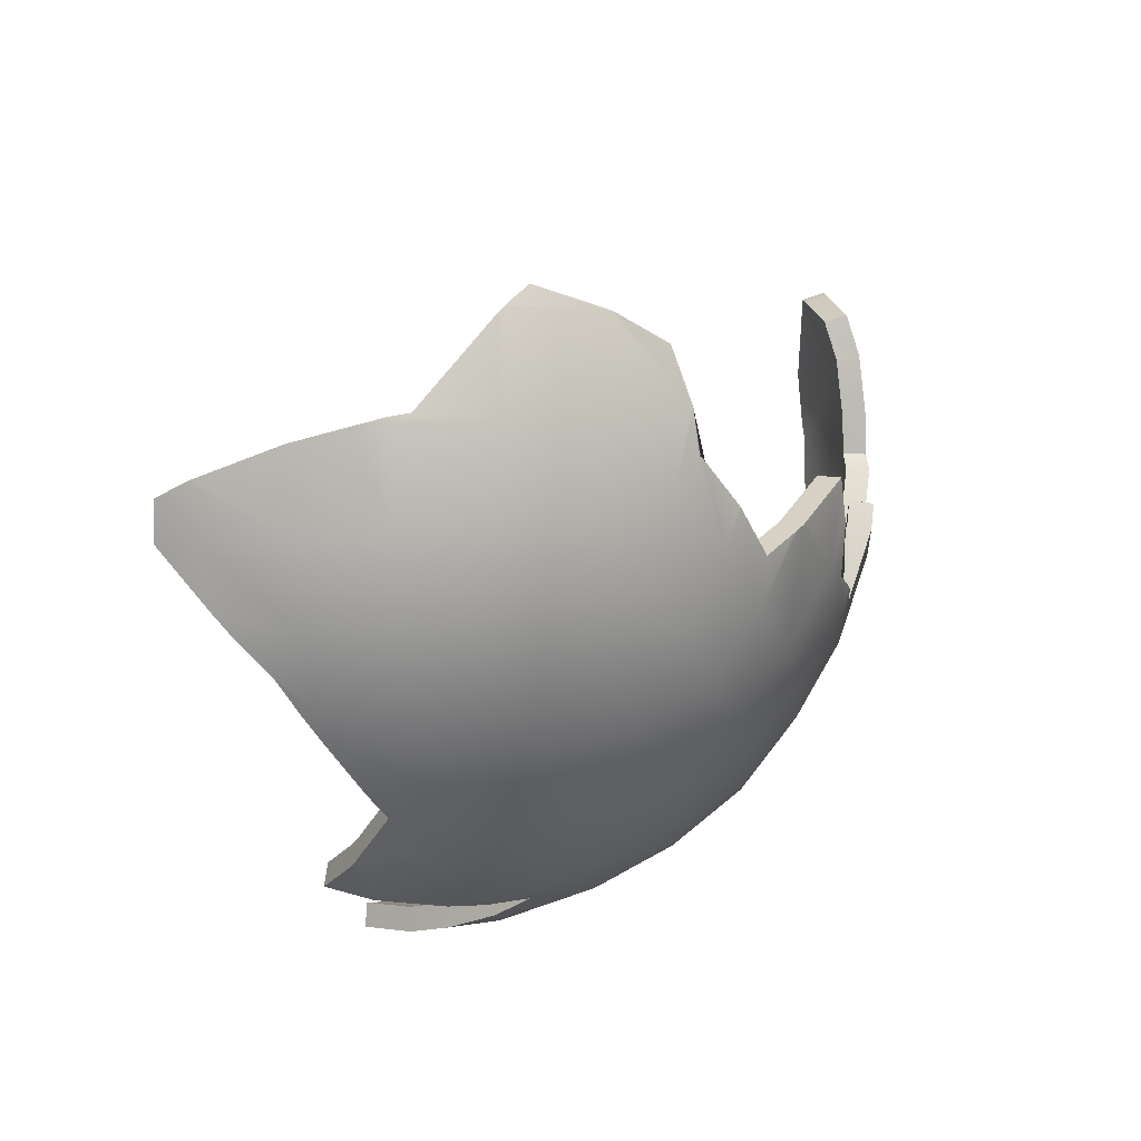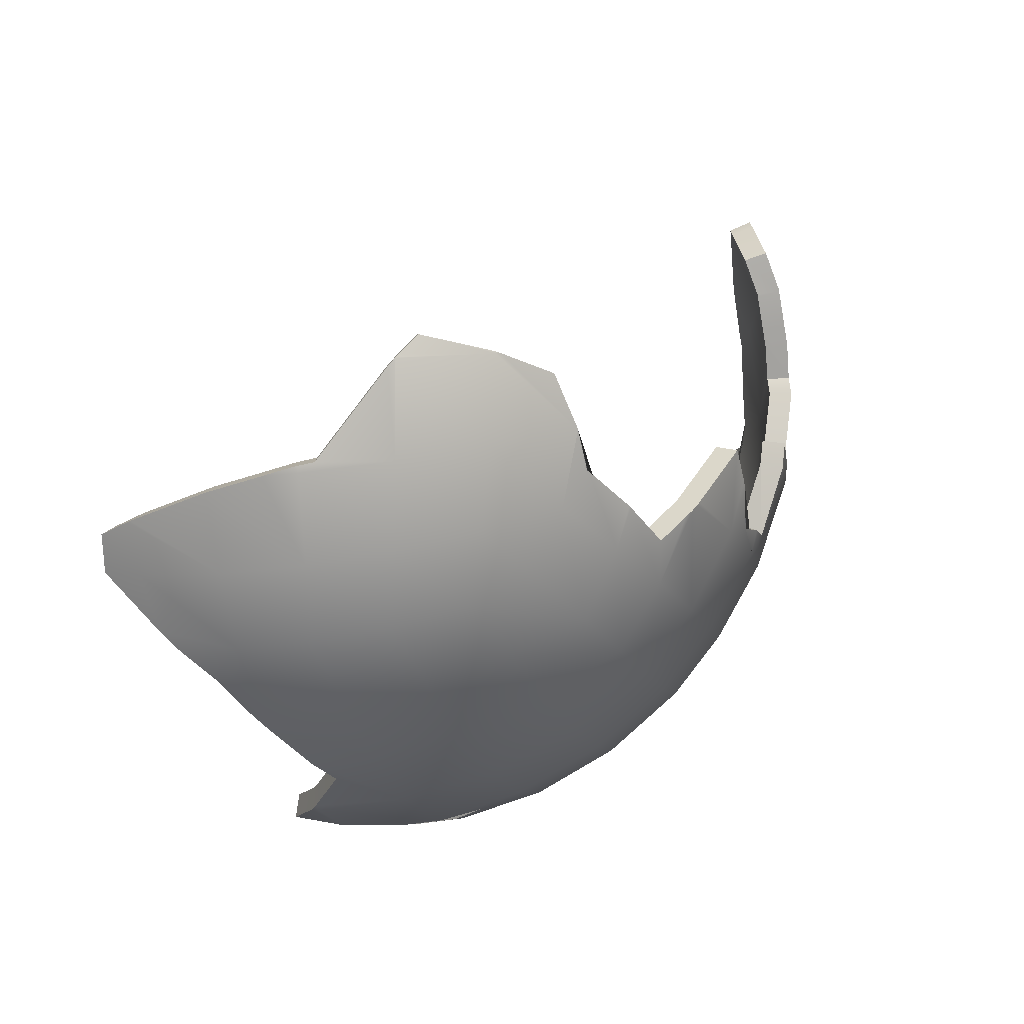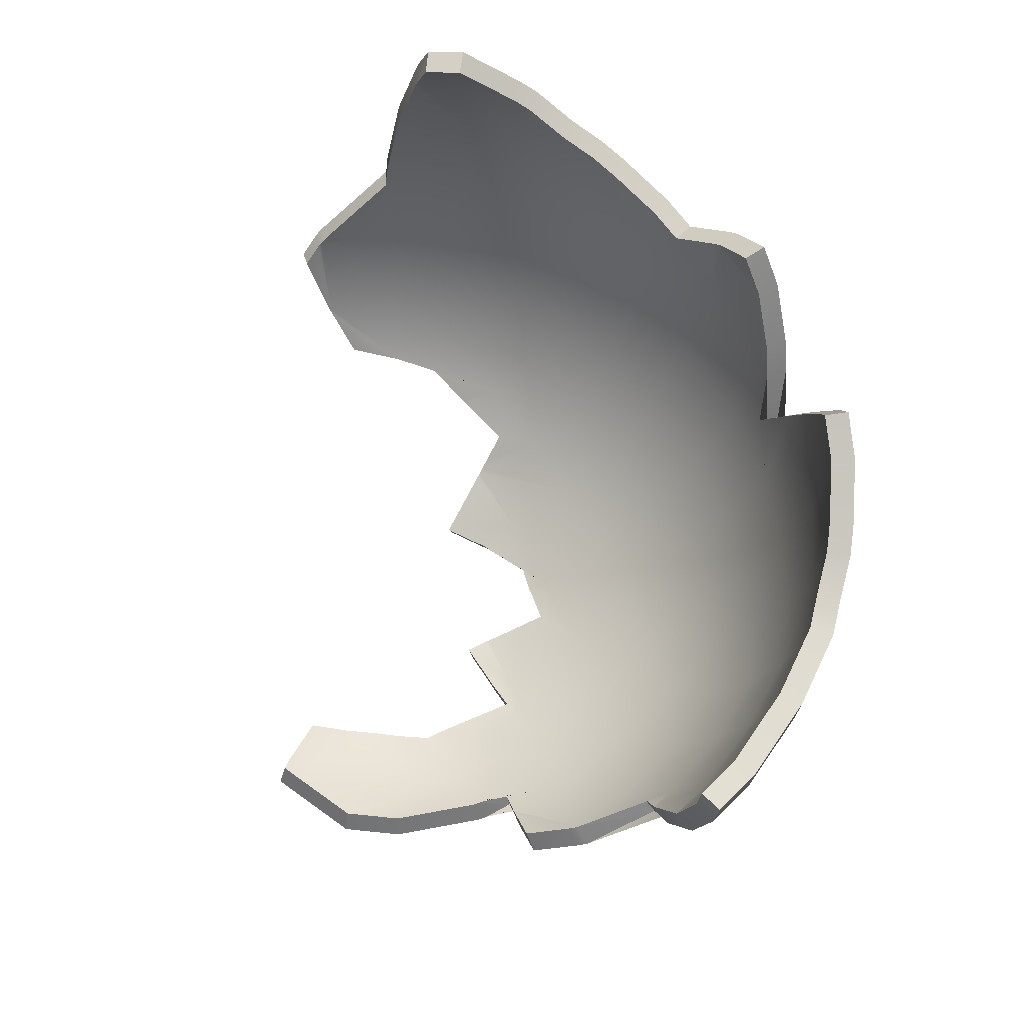
<metadata>
{"format":"obj","ext":"obj","renderer":"f3d","projection":"perspective","resolution":1024,"background":"white","views":[{"elev":-24.0,"azim":97.8,"up":"+Y"},{"elev":-13.1,"azim":104.7,"up":"+Y"},{"elev":62.0,"azim":-115.8,"up":"+Z"}]}
</metadata>
<code>
o Cube.001_Cube.005
v 0.2227 -0.3165 -0.3165
v 0.2456 -0.2512 -0.3546
v 0.3165 -0.2227 -0.3165
v 0.2887 -0.2887 -0.2887
v -0.2887 -0.2887 -0.2887
v -0.3165 -0.2227 -0.3165
v -0.2456 -0.2512 -0.3546
v -0.2227 -0.3165 -0.3165
v -0.1677 -0.2722 -0.3825
v -0.1515 -0.3369 -0.3369
v -0.08507 -0.285 -0.3996
v -0.07663 -0.3494 -0.3494
v 0 -0.2893 -0.4054
v 0 -0.3536 -0.3536
v 0.08507 -0.285 -0.3996
v 0.07663 -0.3494 -0.3494
v 0.1677 -0.2722 -0.3825
v 0.1515 -0.3369 -0.3369
v -0.3369 -0.1515 -0.3369
v -0.263 -0.176 -0.386
v -0.1803 -0.1941 -0.4223
v -0.09169 -0.2053 -0.4446
v 0 -0.209 -0.4521
v 0.09169 -0.2053 -0.4446
v -0.3494 -0.07663 -0.3494
v -0.274 -0.09123 -0.4078
v -0.1885 -0.1021 -0.4511
v -0.09602 -0.1087 -0.4778
v -0.1913 0 -0.4619
v -0.1885 0.1021 -0.4511
v -0.09602 0.1087 -0.4778
v 0.3546 -0.2512 -0.2456
v 0.3165 -0.3165 -0.2227
v 0.3825 -0.2722 -0.1677
v 0.3369 -0.3369 -0.1515
v 0.3996 -0.285 -0.08507
v 0.3494 -0.3494 -0.07663
v 0.4054 -0.2893 -0
v 0.3536 -0.3536 -0
v 0.3996 -0.285 0.08507
v 0.386 -0.176 -0.263
v 0.4223 -0.1941 -0.1803
v 0.4446 -0.2053 -0.09169
v 0.4078 -0.09123 -0.274
v 0.4511 -0.1021 -0.1885
v -0.2512 -0.3546 -0.2456
v -0.3165 -0.3165 -0.2227
v -0.2722 -0.3825 -0.1677
v -0.3369 -0.3369 -0.1515
v -0.285 -0.3996 -0.08507
v -0.3494 -0.3494 -0.07663
v -0.176 -0.386 -0.263
v -0.1941 -0.4223 -0.1803
v -0.2053 -0.4446 -0.09169
v -0.209 -0.4521 -0
v -0.09123 -0.4078 -0.274
v -0.1021 -0.4511 -0.1885
v -0.1087 -0.4778 -0.09602
v 0 -0.4157 -0.2778
v 0 -0.4619 -0.1913
v 0 -0.4904 -0.09755
v 0.09123 -0.4078 -0.274
v 0.1021 -0.4511 -0.1885
v 0.1087 -0.4778 -0.09602
v 0.111 -0.4868 -0
v 0.176 -0.386 -0.263
v 0.1941 -0.4223 -0.1803
v 0.2053 -0.4446 -0.09169
v 0.2512 -0.3546 -0.2456
v 0.2722 -0.3825 -0.1677
v 0.285 -0.3996 -0.08507
v 0.2893 -0.4054 -0
v -0.3546 -0.2512 -0.2456
v -0.386 -0.176 -0.263
v -0.3996 -0.285 -0.08507
v -0.3825 -0.2722 -0.1677
v -0.4446 -0.2053 -0.09169
v -0.4223 -0.1941 -0.1803
v -0.3634 -0.2586 -0.1593
v -0.3368 -0.2387 -0.2333
v -0.3667 -0.1672 -0.2499
v -0.4012 -0.1844 -0.1713
v -0.3796 -0.2708 -0.08082
v -0.4223 -0.195 -0.08711
v -0.3201 -0.3201 -0.1439
v -0.3007 -0.3007 -0.2116
v -0.3319 -0.3319 -0.0728
v -0.3319 -0.0728 -0.3319
v -0.3201 -0.1439 -0.3201
v -0.3007 -0.2116 -0.3007
v -0.2742 -0.2742 -0.2742
v 0.2749 -0.3851 -0
v 0.3359 -0.3359 -0
v 0.2708 -0.3796 -0.08082
v 0.3319 -0.3319 -0.0728
v 0.2586 -0.3634 -0.1593
v 0.3201 -0.3201 -0.1439
v 0.2387 -0.3368 -0.2333
v 0.3007 -0.3007 -0.2116
v 0.2116 -0.3007 -0.3007
v 0.2742 -0.2742 -0.2742
v 0.195 -0.4223 -0.08711
v 0.1844 -0.4012 -0.1713
v 0.1672 -0.3667 -0.2499
v 0.1439 -0.3201 -0.3201
v 0.1054 -0.4624 -0
v 0.1033 -0.4539 -0.09122
v 0.09696 -0.4286 -0.1791
v 0.08667 -0.3874 -0.2603
v 0.0728 -0.3319 -0.3319
v 0 -0.4659 -0.09267
v 0 -0.4388 -0.1818
v 0 -0.3949 -0.2639
v 0 -0.3359 -0.3359
v -0.1033 -0.4539 -0.09122
v -0.09696 -0.4286 -0.1791
v -0.08667 -0.3874 -0.2603
v -0.0728 -0.3319 -0.3319
v -0.1986 -0.4295 -0
v -0.195 -0.4223 -0.08711
v -0.1844 -0.4012 -0.1713
v -0.1672 -0.3667 -0.2499
v -0.1439 -0.3201 -0.3201
v -0.2708 -0.3796 -0.08082
v -0.2586 -0.3634 -0.1593
v -0.2387 -0.3368 -0.2333
v -0.2116 -0.3007 -0.3007
v 0.4286 -0.09696 -0.1791
v 0.3874 -0.08667 -0.2603
v 0.4223 -0.195 -0.08711
v 0.4012 -0.1844 -0.1713
v 0.3667 -0.1672 -0.2499
v 0.3201 -0.1439 -0.3201
v 0.3796 -0.2708 0.08082
v 0.3851 -0.2749 -0
v 0.3796 -0.2708 -0.08082
v 0.3634 -0.2586 -0.1593
v 0.3368 -0.2387 -0.2333
v 0.3007 -0.2116 -0.3007
v -0.09122 0.1033 -0.4539
v -0.1791 0.09696 -0.4286
v -0.1818 0 -0.4388
v -0.09122 -0.1033 -0.4539
v -0.1791 -0.09696 -0.4286
v -0.2603 -0.08667 -0.3874
v 0.08711 -0.195 -0.4223
v 0 -0.1986 -0.4295
v -0.08711 -0.195 -0.4223
v -0.1713 -0.1844 -0.4012
v -0.2499 -0.1672 -0.3667
v 0.1593 -0.2586 -0.3634
v 0.2333 -0.2387 -0.3368
v 0.08082 -0.2708 -0.3796
v 0 -0.2749 -0.3851
v -0.08082 -0.2708 -0.3796
v -0.1593 -0.2586 -0.3634
v -0.2333 -0.2387 -0.3368
v 0.4514 -0.1021 -0.1876
v 0.4512 -0.1011 -0.1885
v 0.451 -0.1096 -0.1806
v 0.429 -0.09706 -0.1777
v 0.4287 -0.09533 -0.1791
v 0.4287 -0.1039 -0.1712
v 0.4279 -0.09218 -0.1815
v 0.4502 -0.09722 -0.1914
v 0.447 -0.1994 -0.08813
v 0.4468 -0.1988 -0.09198
v 0.4434 -0.1953 -0.1077
v 0.4248 -0.189 -0.08354
v 0.4246 -0.1884 -0.0874
v 0.4214 -0.1852 -0.1021
v 0.4474 -0.2067 -0.05644
v 0.4253 -0.1965 -0.05135
v 0.4464 -0.2188 -0
v 0.4243 -0.2075 -0
v 0.427 -0.2371 0.08525
v 0.4059 -0.2248 0.08083
v 0.426 -0.2382 0.08896
v 0.4049 -0.2259 0.08454
v 0.3389 -0.1479 -0.3358
v 0.322 -0.1403 -0.3191
v 0.3201 -0.1438 -0.3201
v 0.3369 -0.1516 -0.3369
v 0.337 -0.1515 -0.3369
v 0.3201 -0.1439 -0.3201
v 0.3114 -0.1859 -0.3402
v 0.2959 -0.1764 -0.3233
v 0.2445 -0.1999 -0.3513
v 0.2572 -0.2107 -0.3698
v 0.242 -0.2011 -0.3525
v 0.2547 -0.2119 -0.371
v 0.1973 -0.2343 -0.3897
v 0.1877 -0.2223 -0.3702
v 0.183 -0.2078 -0.4128
v 0.1742 -0.1971 -0.3922
v 0.1334 -0.1286 -0.4593
v 0.1271 -0.122 -0.4363
v 0.1734 -0.1911 -0.4254
v 0.165 -0.1813 -0.4042
v 0.1756 -0.1947 -0.4235
v 0.1672 -0.1849 -0.4022
v 0.1792 -0.2011 -0.4188
v 0.1704 -0.1904 -0.3981
v 0.1017 -0.1526 -0.4604
v 0.09376 -0.1592 -0.4604
v 0.09696 -0.1448 -0.4373
v 0.08907 -0.1514 -0.4373
v 0.0484 -0.1931 -0.453
v 0.04644 -0.1833 -0.4304
v 0.01 -0.1869 -0.4589
v 0.01 -0.1774 -0.436
v -0.03366 -0.1731 -0.4352
v -0.036 -0.1824 -0.458
v 0 -0.1865 -0.46
v 0 -0.1769 -0.4371
v -0.02419 -0.1026 -0.4604
v -0.02451 -0.1049 -0.4601
v -0.02602 -0.1081 -0.4846
v -0.02634 -0.1104 -0.4843
v 0.4217 -0.07373 -0.1972
v 0.4437 -0.07783 -0.2079
v 0.4082 -0.08912 -0.2737
v 0.3877 -0.08454 -0.2602
v 0.4062 -0.08984 -0.2762
v 0.408 -0.08923 -0.2741
v 0.3876 -0.0846 -0.2604
v 0.3858 -0.08522 -0.2625
v 0.3656 -0.1021 -0.3206
v 0.3474 -0.09686 -0.3046
v 0.4045 -0.09041 -0.2783
v 0.384 -0.08582 -0.2647
v -0.02365 -0.07825 -0.4634
v -0.02545 -0.08245 -0.4877
v -0.1163 -0.08658 -0.4484
v -0.123 -0.0912 -0.4719
v -0.07974 -0.08314 -0.4574
v -0.08456 -0.0876 -0.4814
v -0.09148 -0.08449 -0.4561
v -0.0963 -0.08895 -0.4801
v -0.1108 0.01839 -0.4583
v -0.1173 0.01938 -0.4822
v -0.1091 0 -0.4609
v -0.1155 0 -0.4849
v -0.03908 0.1391 -0.4467
v -0.04171 0.1465 -0.4701
v -0.05904 0.104 -0.4569
v -0.0628 0.1095 -0.4809
v -0.06019 0.1018 -0.4571
v -0.06396 0.1072 -0.481
v -0.07995 0.06843 -0.4591
v -0.08478 0.0721 -0.4832
v -0.09197 0.04958 -0.4601
v -0.0968 0.05325 -0.4842
v -0.0824 0.1912 -0.4241
v -0.08735 0.2014 -0.4463
v -0.07586 0.1843 -0.4272
v -0.08046 0.1942 -0.4496
v -0.174 0.15 -0.4121
v -0.1832 0.1574 -0.4339
v -0.1744 0.1494 -0.4122
v -0.1836 0.1568 -0.434
v -0.2133 0.1082 -0.4355
v -0.2026 0.1033 -0.4136
v -0.09185 0.2018 -0.4457
v -0.0891 0.2029 -0.4456
v -0.08471 0.1932 -0.4232
v -0.08723 0.1922 -0.4233
v -0.2401 -0.03071 -0.4325
v -0.2281 -0.02868 -0.4109
v -0.2412 0.01 -0.4342
v -0.2416 0 -0.4351
v -0.2291 0.01 -0.4125
v -0.2295 0 -0.4133
v -0.2168 0.09847 -0.4367
v -0.2061 0.09354 -0.4149
v -0.3494 -0.07568 -0.3494
v -0.332 -0.0714 -0.332
v -0.3288 -0.06366 -0.3354
v -0.346 -0.06753 -0.353
v -0.3055 -0.02064 -0.3588
v -0.3215 -0.02225 -0.3776
v -0.2767 -0.02644 -0.4134
v -0.263 -0.02461 -0.3927
v -0.2629 -0.02462 -0.3928
v -0.2768 -0.02642 -0.4133
v -0.3437 -0.1456 -0.2892
v -0.3616 -0.1537 -0.3044
v -0.3497 -0.07671 -0.349
v -0.3324 -0.07292 -0.3313
v -0.3725 -0.1438 -0.2532
v -0.392 -0.1518 -0.2664
v -0.3727 -0.1438 -0.2529
v -0.3922 -0.1519 -0.2661
v -0.4135 -0.1446 -0.1752
v -0.4351 -0.1527 -0.1843
v -0.4136 -0.1446 -0.1748
v -0.4353 -0.1527 -0.184
v -0.4273 -0.1478 -0.1275
v -0.4496 -0.156 -0.1341
v -0.4386 -0.1475 -0.08945
v -0.4387 -0.1475 -0.08924
v -0.4615 -0.1557 -0.09413
v -0.4616 -0.1558 -0.09391
v -0.4252 -0.1964 -0.05186
v -0.4476 -0.2068 -0.05459
v -0.4524 -0.193 -0.055
v -0.4298 -0.1833 -0.05225
v -0.4647 -0.1577 -0.05558
v -0.4416 -0.1494 -0.05281
v -0.3048 -0.3579 -0.03129
v -0.3209 -0.3767 -0.03293
v -0.3339 -0.3339 -0.0371
v -0.3514 -0.3514 -0.03905
v -0.382 -0.2725 -0.04552
v -0.4021 -0.2869 -0.04792
v -0.2742 -0.3842 -0.01338
v -0.2886 -0.4044 -0.01409
v -0.2504 -0.3993 -0
v -0.2636 -0.4203 -0
v -0.1573 -0.4392 0.05061
v -0.1655 -0.4623 0.05327
v -0.1974 -0.4271 0.02928
v -0.2077 -0.4495 0.03082
v -0.04387 -0.4697 -0.1492
v -0.04168 -0.4462 -0.1418
v -0.1289 -0.4541 -0
v -0.1357 -0.478 -0
v -0.07381 -0.4573 -0.09163
v -0.0777 -0.4814 -0.09646
v -0.11 -0.4827 -0.04358
v -0.1045 -0.4586 -0.0414
v 0 -0.4938 -0.06328
v 0 -0.4691 -0.06012
v -0.01739 -0.4639 -0.09242
v -0.01831 -0.4883 -0.09729
v 0.03603 -0.4957 -0
v 0.03423 -0.4709 -0
v 0.1108 -0.486 0.007896
v 0.1053 -0.4617 0.007501
v 0.06268 -0.4884 0.0432
v 0.05955 -0.4639 0.04104
v 0.1635 -0.4382 -0.03823
v 0.1721 -0.4612 -0.04024
v 0.1211 -0.4832 -0
v 0.115 -0.459 -0
v 0.2628 -0.4208 -0
v 0.2497 -0.3998 -0
v 0.2079 -0.4499 -0.02677
v 0.1975 -0.4274 -0.02543
v 0.3169 -0.3799 0.0327
v 0.3011 -0.3609 0.03106
v 0.2886 -0.4044 0.01398
v 0.2742 -0.3842 0.01328
v 0.3912 -0.2787 0.1257
v 0.3717 -0.2648 0.1194
v 0.3609 -0.3346 0.07857
v 0.3429 -0.3178 0.07465
v 0.35 -0.35 0.06454
v 0.3325 -0.3325 0.06132
v 0.412 -0.2451 0.1215
v 0.3917 -0.2325 0.1154
f 1 2 3 4
f 2 191 189 186 183 3
f 5 6 7 8
f 8 7 9 10
f 10 9 11 12
f 12 11 13 14
f 14 13 15 16
f 16 15 17 18
f 18 17 2 1
f 6 19 20 7
f 7 20 21 9
f 9 21 22 11
f 11 22 23 13
f 13 23 24 15
f 15 24 200 202 17
f 17 202 194 192 191 2
f 19 25 26 20
f 20 26 27 21
f 21 27 28 22
f 22 28 219 213 214 23
f 23 214 210 208 205 24
f 24 205 204 196 198 200
f 25 276 279 281 285 282 26
f 26 282 268 271 29 27
f 27 29 243 235 239 28
f 28 239 237 233 218 219
f 29 30 31 253 241 243
f 30 261 259 264 31
f 31 264 265 255 257 245 247
f 4 3 32 33
f 33 32 34 35
f 35 34 36 37
f 37 36 38 39
f 39 38 40 356 358
f 3 183 184 41 32
f 32 41 42 34
f 34 42 43 36
f 36 43 172 174 38
f 38 174 176 178 40
f 40 178 360 354
f 41 44 45 42
f 42 45 158 160 168 167 43
f 43 167 166 172
f 44 225 222 221 165 159 45
f 45 159 158
f 5 8 46 47
f 47 46 48 49
f 49 48 50 51
f 51 50 317 311 313
f 8 10 52 46
f 46 52 53 48
f 48 53 54 50
f 50 54 55 319 317
f 10 12 56 52
f 52 56 57 53
f 53 57 58 54
f 54 58 330 327 55
f 55 327 321 323
f 12 14 59 56
f 56 59 60 57
f 57 60 61 335 324 329 58
f 58 329 330
f 14 16 62 59
f 59 62 63 60
f 60 63 64 61
f 61 64 65 336 332
f 16 18 66 62
f 62 66 67 63
f 63 67 68 64
f 64 68 348 343 344 65
f 65 344 338
f 18 1 69 66
f 66 69 70 67
f 67 70 71 68
f 68 71 72 346 348
f 1 4 33 69
f 69 33 35 70
f 70 35 37 71
f 71 37 39 72
f 72 39 358 350 352
f 47 73 6 5
f 73 74 19 6
f 74 293 291 287 288 25 19
f 51 75 76 49
f 49 76 73 47
f 75 77 78 76
f 76 78 74 73
f 77 303 302 299 297 78
f 78 297 295 293 74
f 79 80 81 82
f 83 79 82 84
f 85 86 80 79
f 87 85 79 83
f 81 89 88 289 286 290 292
f 80 90 89 81
f 86 91 90 80
f 92 353 351 359 93
f 94 92 93 95
f 96 94 95 97
f 98 96 97 99
f 100 98 99 101
f 102 349 347 92 94
f 103 102 94 96
f 104 103 96 98
f 105 104 98 100
f 82 81 292 294 296
f 106 339 345
f 107 106 345 342 349 102
f 108 107 102 103
f 109 108 103 104
f 110 109 104 105
f 111 333 337 106 107
f 112 111 107 108
f 113 112 108 109
f 114 113 109 110
f 115 331 328
f 116 115 328 325 334 111 112
f 117 116 112 113
f 118 117 113 114
f 119 322 320 326
f 120 119 326 331 115
f 121 120 115 116
f 122 121 116 117
f 123 122 117 118
f 124 316 318 119 120
f 125 124 120 121
f 126 125 121 122
f 127 126 122 123
f 87 312 310 316 124
f 85 87 124 125
f 86 85 125 126
f 91 86 126 127
f 84 82 296 298 300 301
f 128 161 162
f 129 128 162 164 220 223 226
f 130 173 169 170
f 131 130 170 171 163 161 128
f 132 131 128 129
f 133 132 129 231 229 181 182
f 134 355 361 179
f 135 134 179 177 175
f 136 135 175 173 130
f 137 136 130 131
f 138 137 131 132
f 139 138 132 133
f 93 359 357 134 135
f 95 93 135 136
f 97 95 136 137
f 99 97 137 138
f 101 99 138 139
f 140 246 244 256 254 266 267
f 141 140 267 258 260
f 142 242 240 252 140 141
f 143 217 216 232 236 238
f 144 143 238 234 242 142
f 145 144 142 273 269 284
f 88 145 284 283 280 278 277
f 146 201 199 197 206 207
f 147 146 207 209 211 215
f 148 147 215 212 217 143
f 149 148 143 144
f 150 149 144 145
f 89 150 145 88
f 151 152 190 193 195 203
f 153 151 203 201 146
f 154 153 146 147
f 155 154 147 148
f 156 155 148 149
f 157 156 149 150
f 90 157 150 89
f 105 100 152 151
f 110 105 151 153
f 114 110 153 154
f 118 114 154 155
f 123 118 155 156
f 127 123 156 157
f 91 127 157 90
f 152 139 133 185 187 188 190
f 100 101 139 152
f 168 160 163 171
f 160 158 159 165 164 162 161 163
f 166 167 168 171 170 169
f 174 172 166 169 173 175
f 176 174 175 177
f 165 221 220 164
f 235 243 242 234
f 194 202 200 198 199 201 203 195
f 184 180 228 230 44 41
f 183 186 187 185 182
f 251 249 248 250
f 189 191 192 193 190 188
f 228 180 181 229
f 213 219 218 216 217 212
f 210 214 213 212 215 211
f 224 230 228 229 231 227
f 204 205 208 209 207 206
f 233 237 236 232
f 182 185 133
f 180 184 183 182 181
f 226 227 231 129
f 257 255 254 256
f 186 189 188 187
f 218 233 232 216
f 241 253 251 250 252 240
f 230 224 225 44
f 196 204 206 197
f 223 220 221 222
f 198 196 197 199
f 249 247 245 244 246 248
f 208 210 211 209
f 192 194 195 193
f 222 225 224 227 226 223
f 247 249 251 253 31
f 243 241 240 242
f 237 239 235 234 238 236
f 245 257 256 244
f 252 250 248 246 140
f 255 265 266 254
f 299 298 296 294 295 297
f 288 276 25
f 259 258 267 266 265 264
f 275 272 273 142 141
f 295 294 292 290 291 293
f 291 290 286 287
f 260 263 275 141
f 279 278 280 281
f 287 286 289 277 276 288
f 274 262 261 30
f 270 272 275 263 262 274
f 285 283 284 269 268 282
f 276 277 278 279
f 302 300 298 299
f 262 263 260 258 259 261
f 281 280 283 285
f 268 269 273 272 270 271
f 271 270 274 30 29
f 277 289 88
f 313 315 75 51
f 329 324 325 328
f 313 311 310 312
f 332 335 61
f 344 343 342 345
f 305 315 314 304
f 323 321 320 322
f 352 350 351 353
f 306 305 304 307
f 347 353 92
f 324 335 334 325
f 308 309 301 300 302 303
f 340 338 339 341
f 309 307 304 84 301
f 356 354 355 357
f 350 358 359 351
f 360 178 176 177 179 361
f 358 356 357 359
f 305 306 308 303 77
f 304 314 83 84
f 337 341 339 106
f 338 340 336 65
f 311 317 316 310
f 335 332 333 334
f 354 356 40
f 319 323 322 318
f 332 336 337 333
f 315 313 312 314
f 352 346 72
f 336 340 341 337
f 338 344 345 339
f 314 312 87 83
f 307 309 308 306
f 348 346 347 349
f 330 329 328 331
f 346 352 353 347
f 321 327 326 320
f 315 305 77 75
f 317 319 318 316
f 354 360 361 355
f 318 322 119
f 327 330 331 326
f 323 319 55
f 334 333 111
f 343 348 349 342
f 357 355 134

</code>
